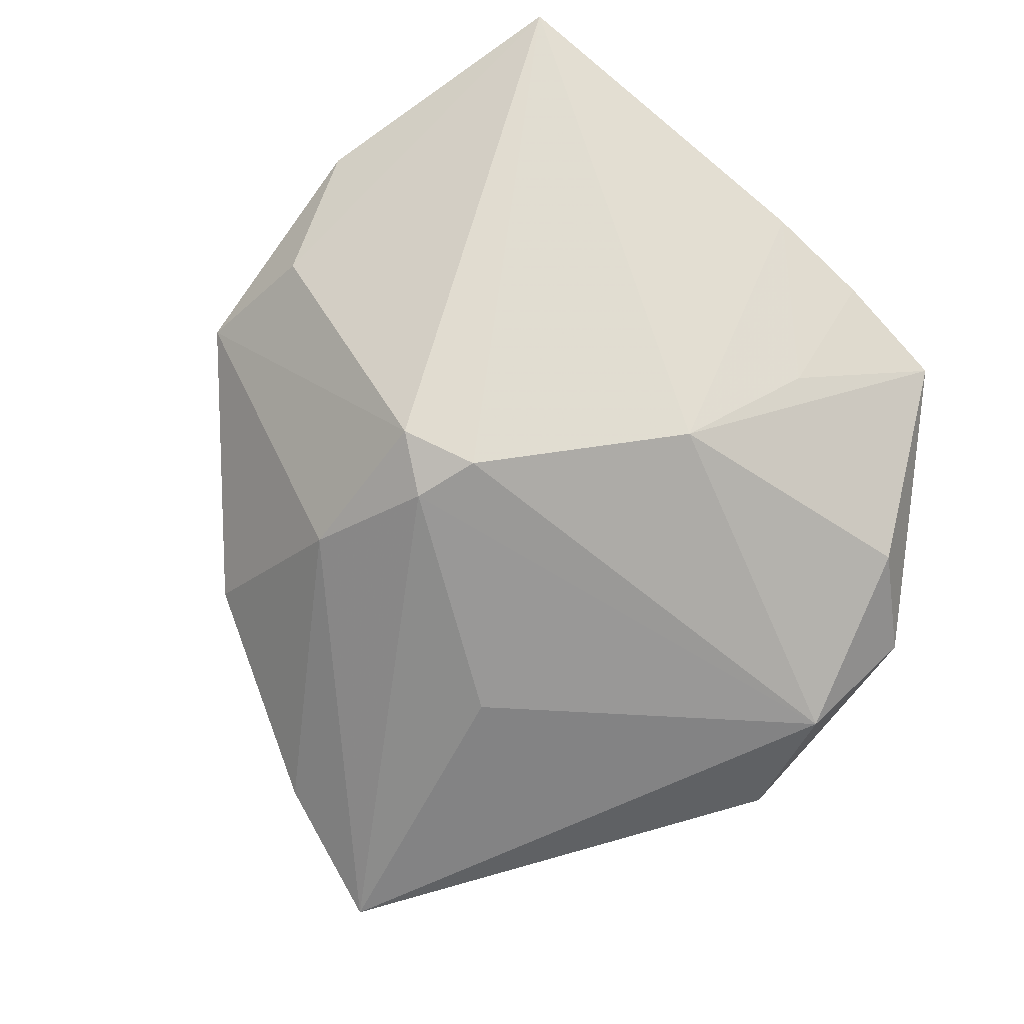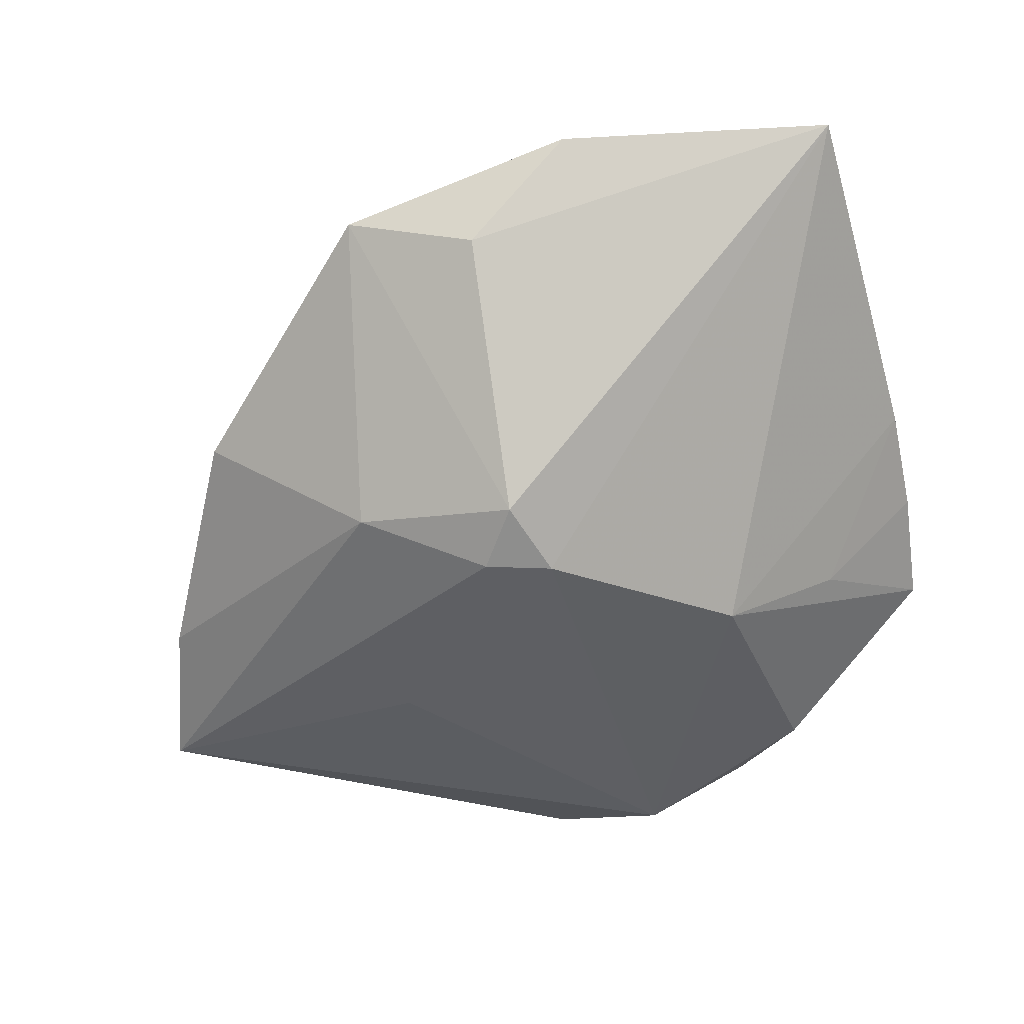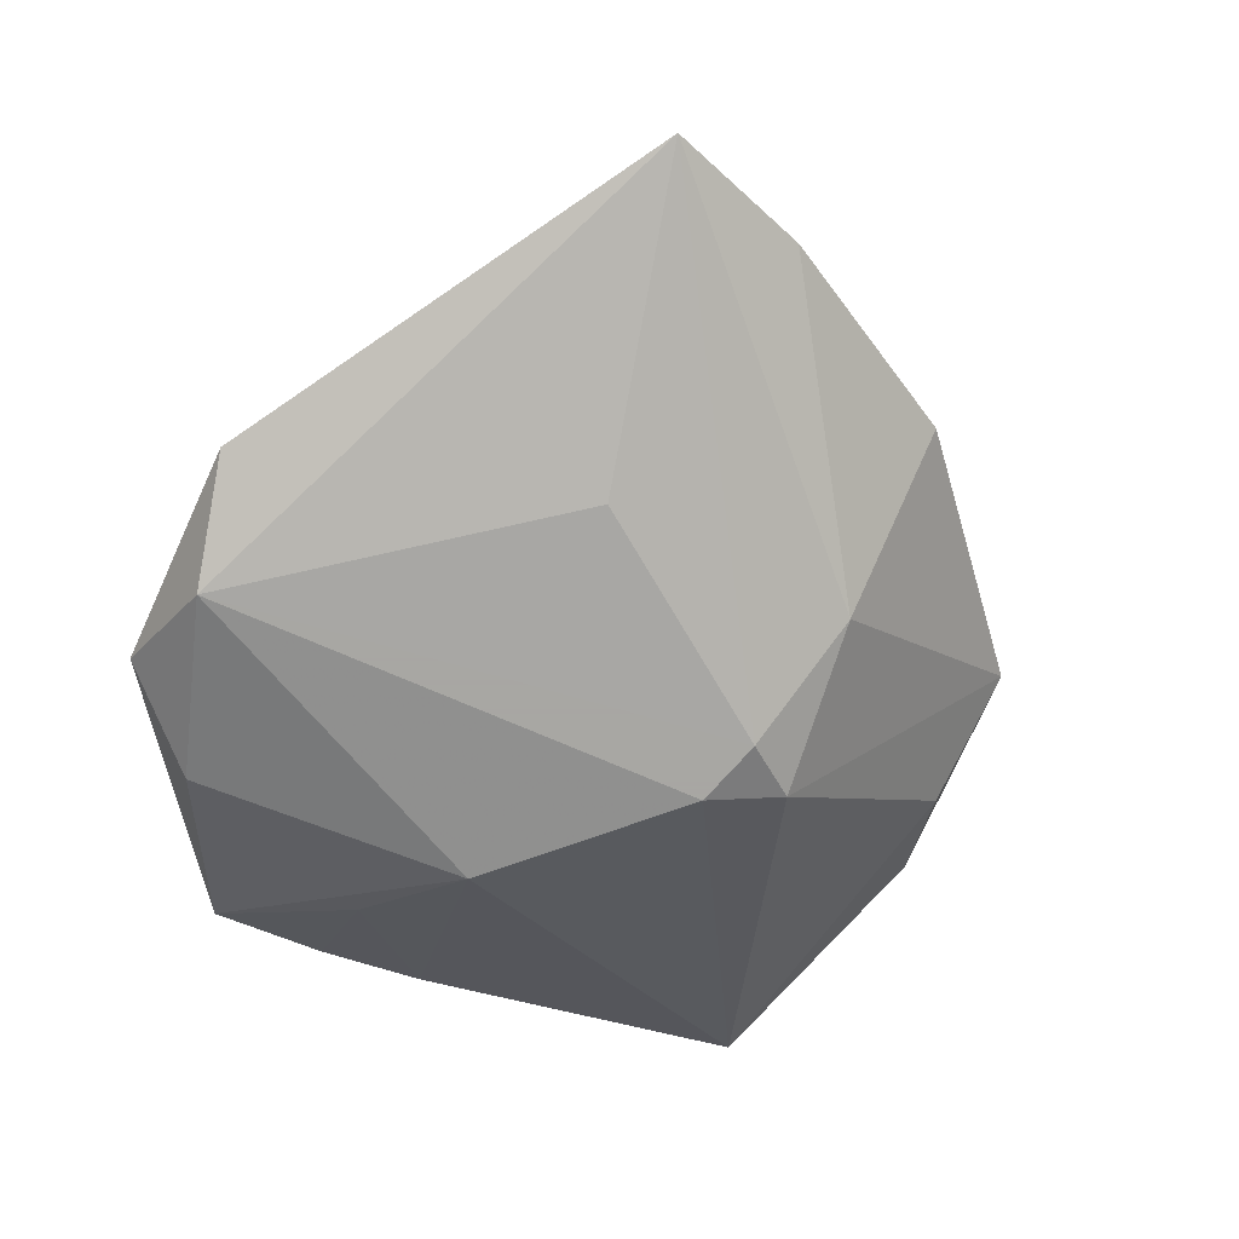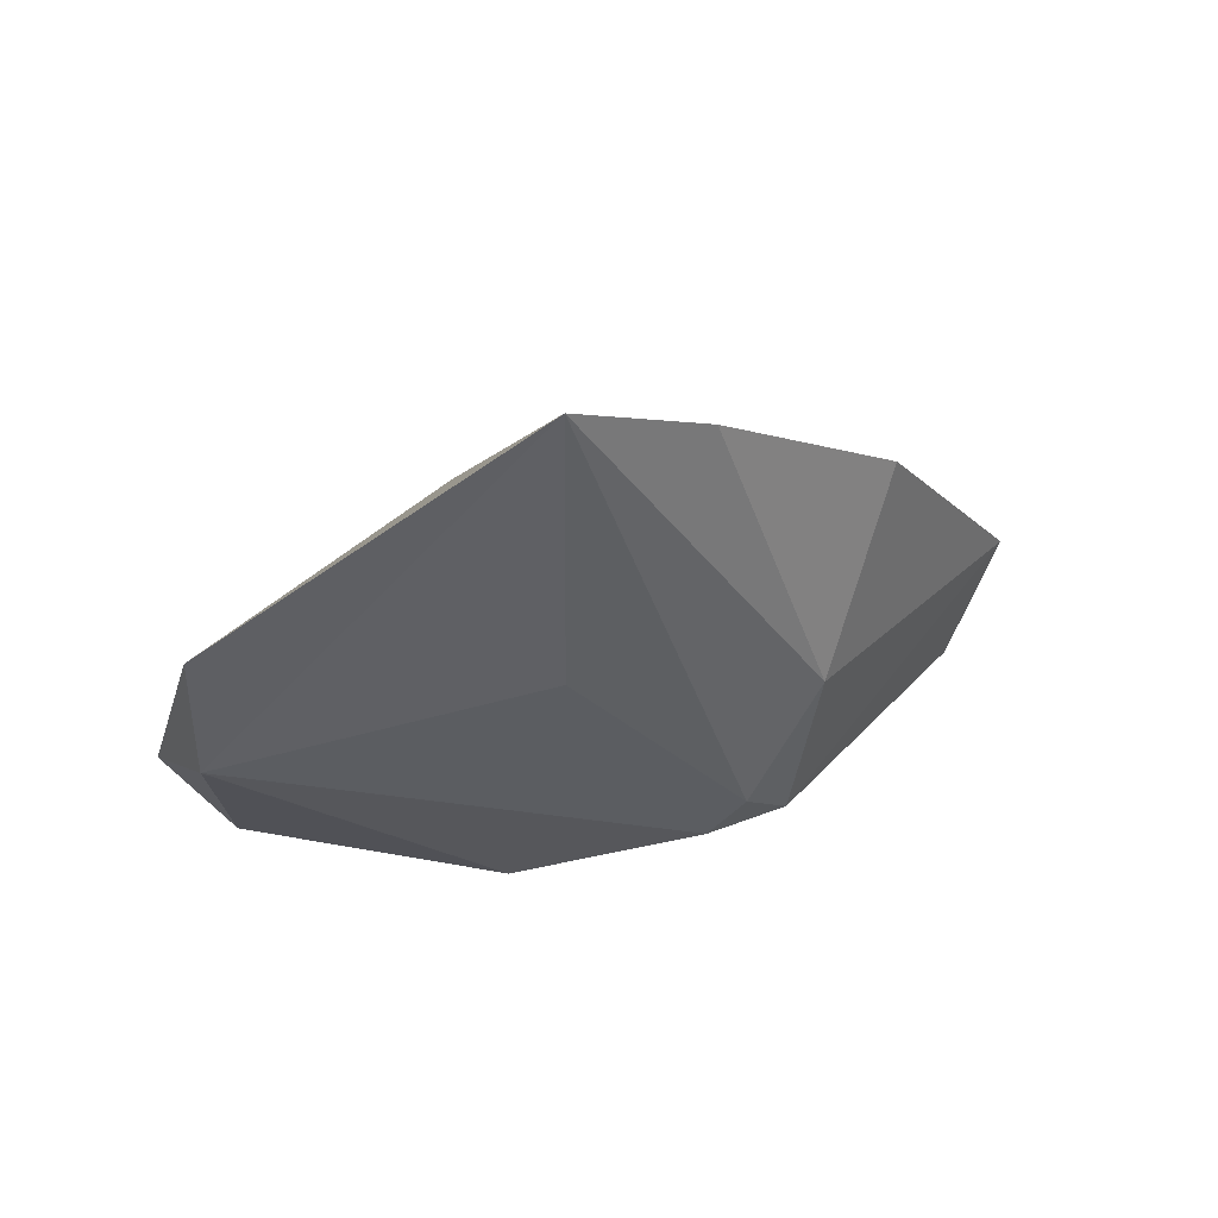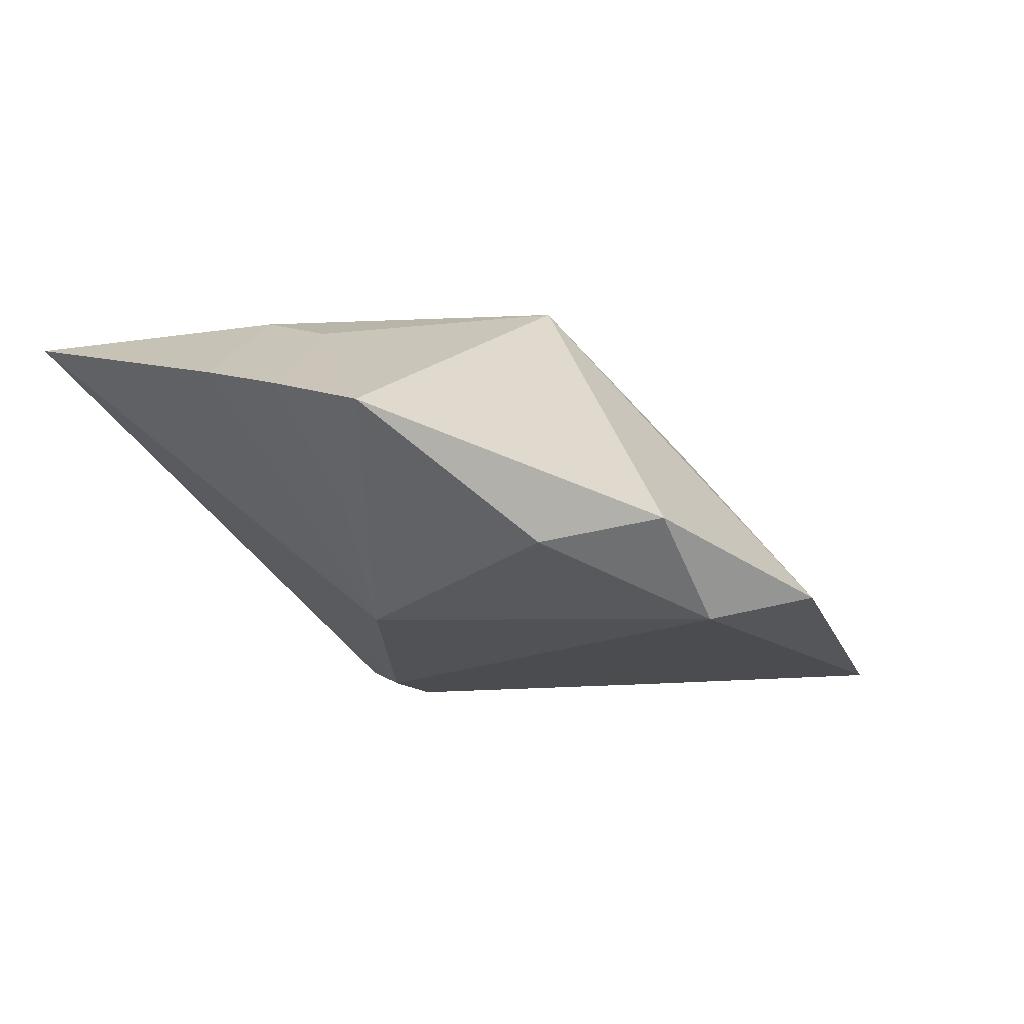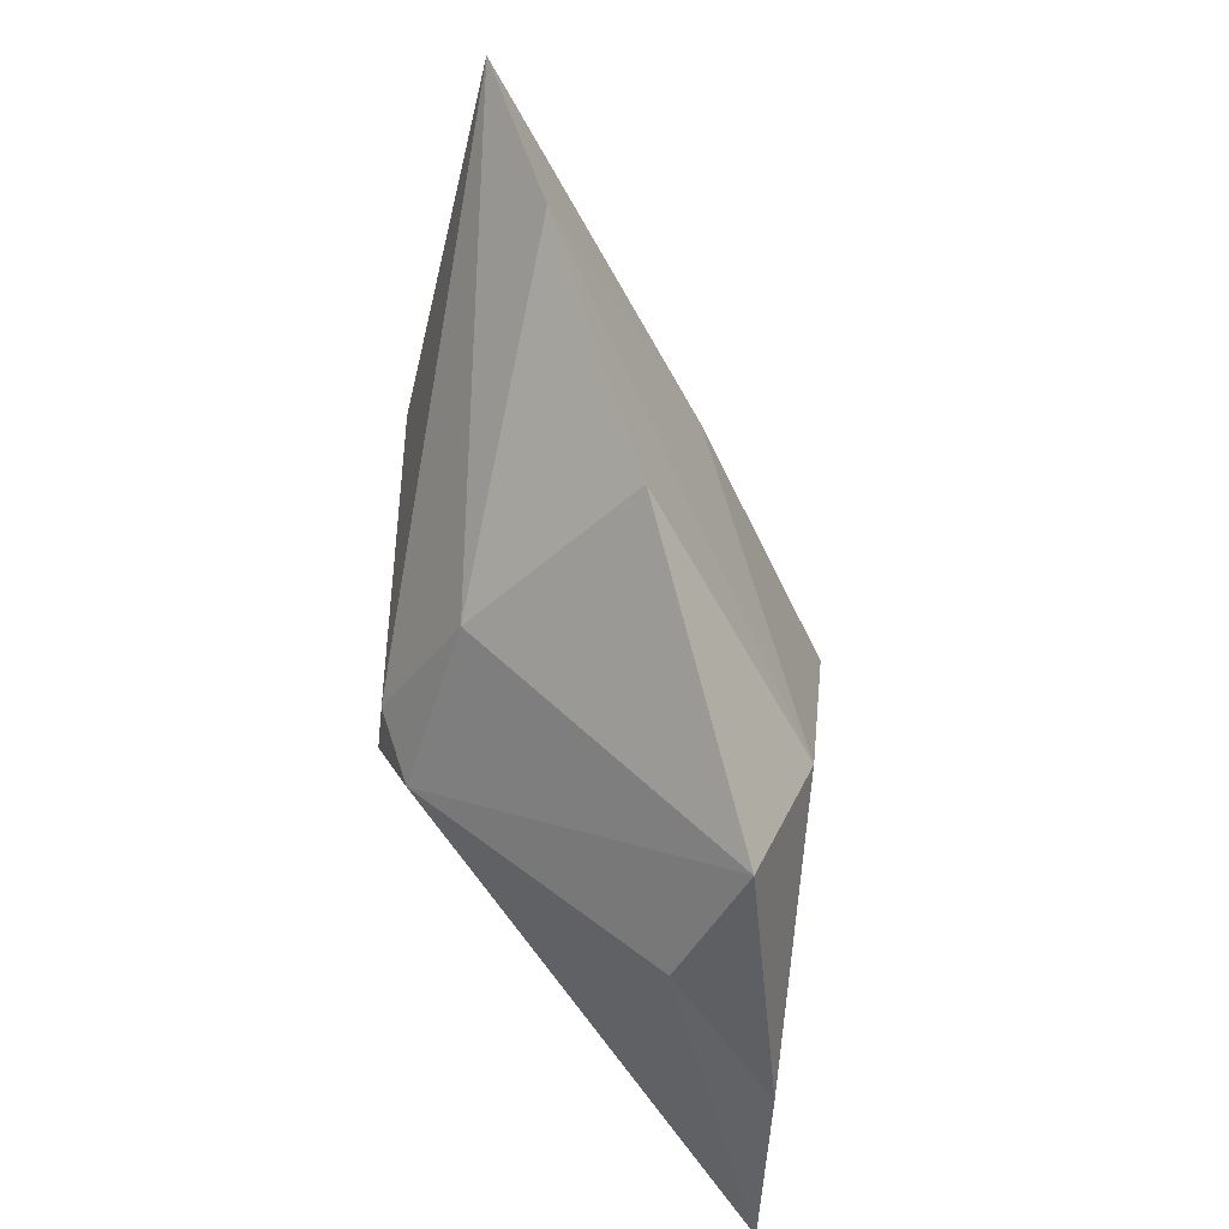
<metadata>
{"format":"obj","ext":"obj","renderer":"f3d","projection":"perspective","resolution":1024,"background":"white","views":[{"elev":-68.9,"azim":48.7,"up":"+Z"},{"elev":-41.6,"azim":13.6,"up":"+Z"},{"elev":-74.4,"azim":-115.4,"up":"+Z"},{"elev":-36.0,"azim":-105.2,"up":"+Z"},{"elev":-14.8,"azim":135.2,"up":"+Z"},{"elev":-48.6,"azim":-96.4,"up":"+Y"}]}
</metadata>
<code>
v 0.03094 -0.02849 0.01593
v 0.007698 -0.03435 0.0136
v -0.04313 0.01305 -0.01189
v 0.02419 0.005782 0.01072
v 0.02434 -0.001699 0.01349
v -0.004784 -0.01181 -0.01535
v -0.01022 -0.01974 0.01423
v 0.03191 0.01938 -0.0001212
v -0.00154 -0.01629 -0.01313
v 0.01509 0.00304 -0.01313
v 0.03276 0.0008197 0.006326
v 0.004008 0.01372 0.01564
v -0.01251 -0.03274 0.009306
v 0.002375 0.0308 -0.01535
v -0.01326 0.01481 0.005424
v 0.02424 0.009144 -0.005565
v -0.03031 -0.01612 0.0003704
v -0.01908 0.005643 0.005849
v -0.001245 -0.03176 0.005293
v -0.007903 0.03373 -0.01237
v -0.0157 -0.01485 -0.01043
v -0.01691 0.006207 -0.01529
v -0.03935 0.001098 -0.007143
v 0.03271 0.009738 0.003294
v 0.000435 0.002749 0.01767
v 0.0114 0.03373 -0.008791
v 0.0008165 -0.01018 -0.01535
v 0.01793 0.02597 -0.0106
f 20 3 15
f 15 12 20
f 1 27 10
f 10 28 8
f 20 12 26
f 12 8 26
f 8 28 26
f 5 12 1
f 3 22 6
f 1 10 11
f 11 5 1
f 28 10 14
f 20 26 14
f 14 26 28
f 14 10 27
f 14 3 20
f 14 22 3
f 27 6 14
f 14 6 22
f 4 8 12
f 12 5 4
f 13 7 17
f 18 15 3
f 12 15 18
f 1 7 2
f 2 7 13
f 2 19 1
f 13 19 2
f 16 10 8
f 16 11 10
f 13 17 21
f 3 6 21
f 23 17 7
f 7 18 23
f 23 18 3
f 3 21 23
f 23 21 17
f 12 18 25
f 25 18 7
f 1 12 25
f 25 7 1
f 24 16 8
f 11 16 24
f 5 11 24
f 8 4 24
f 24 4 5
f 9 21 6
f 9 6 27
f 9 19 13
f 13 21 9
f 9 27 1
f 1 19 9

</code>
